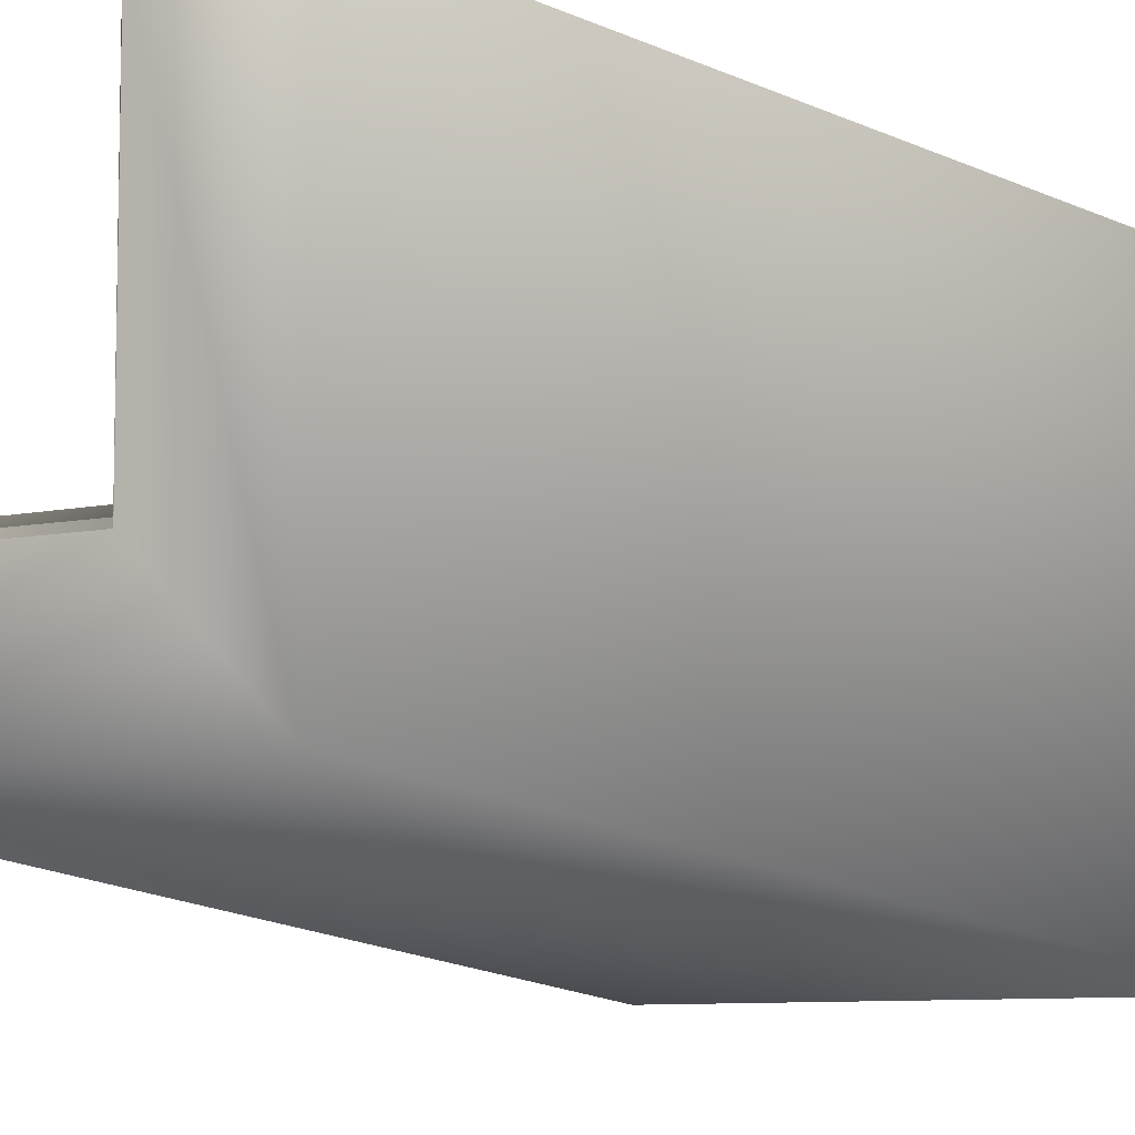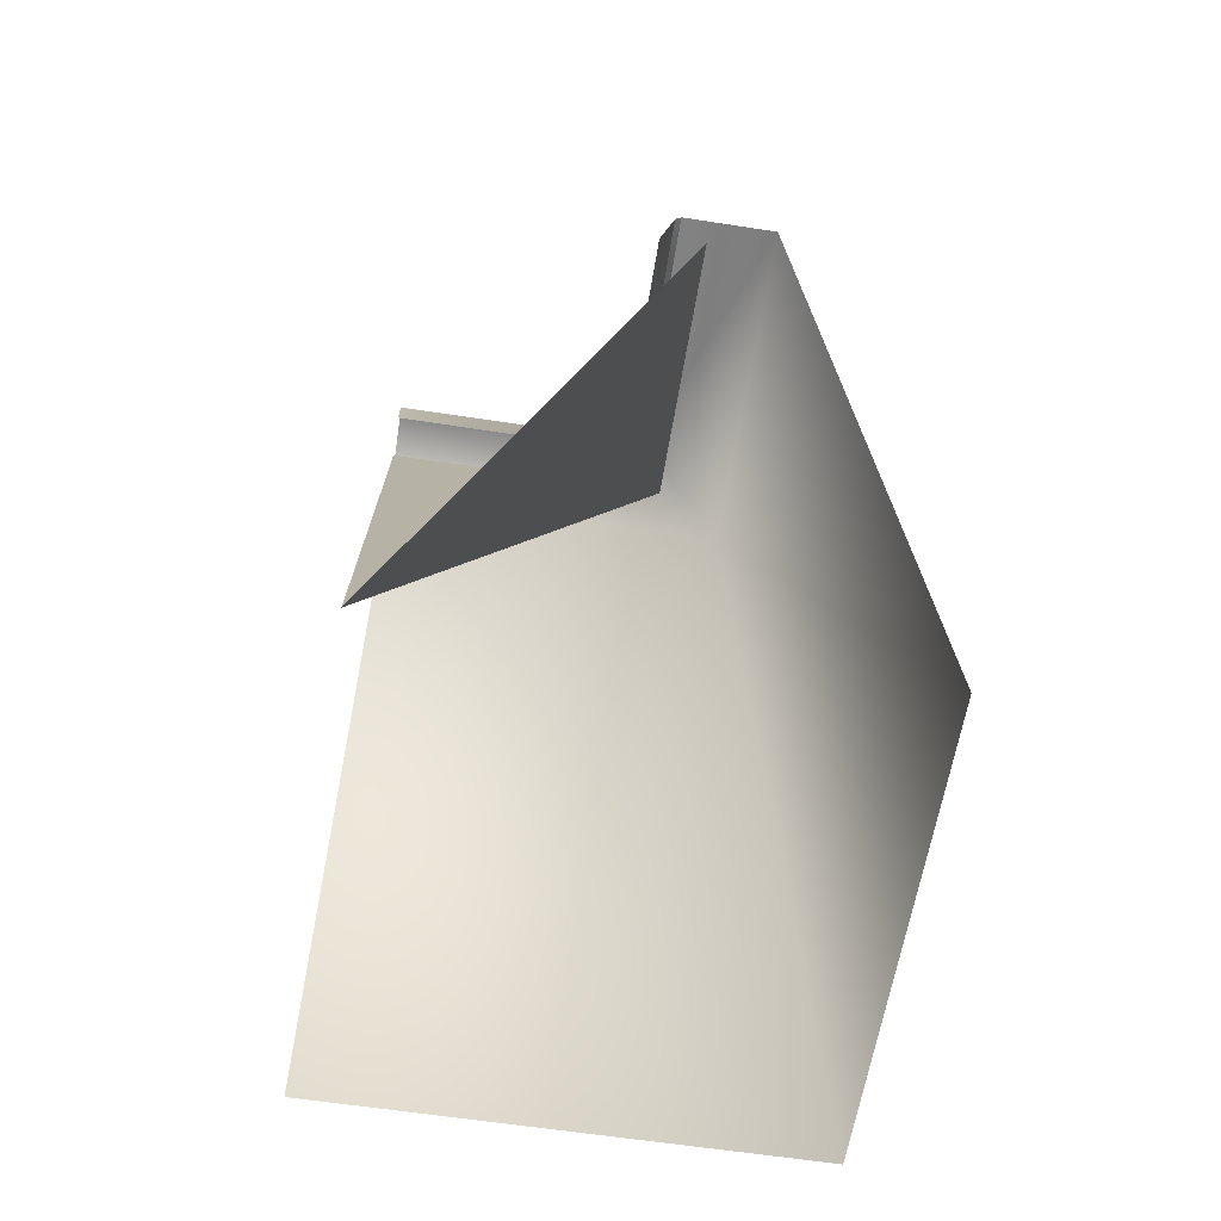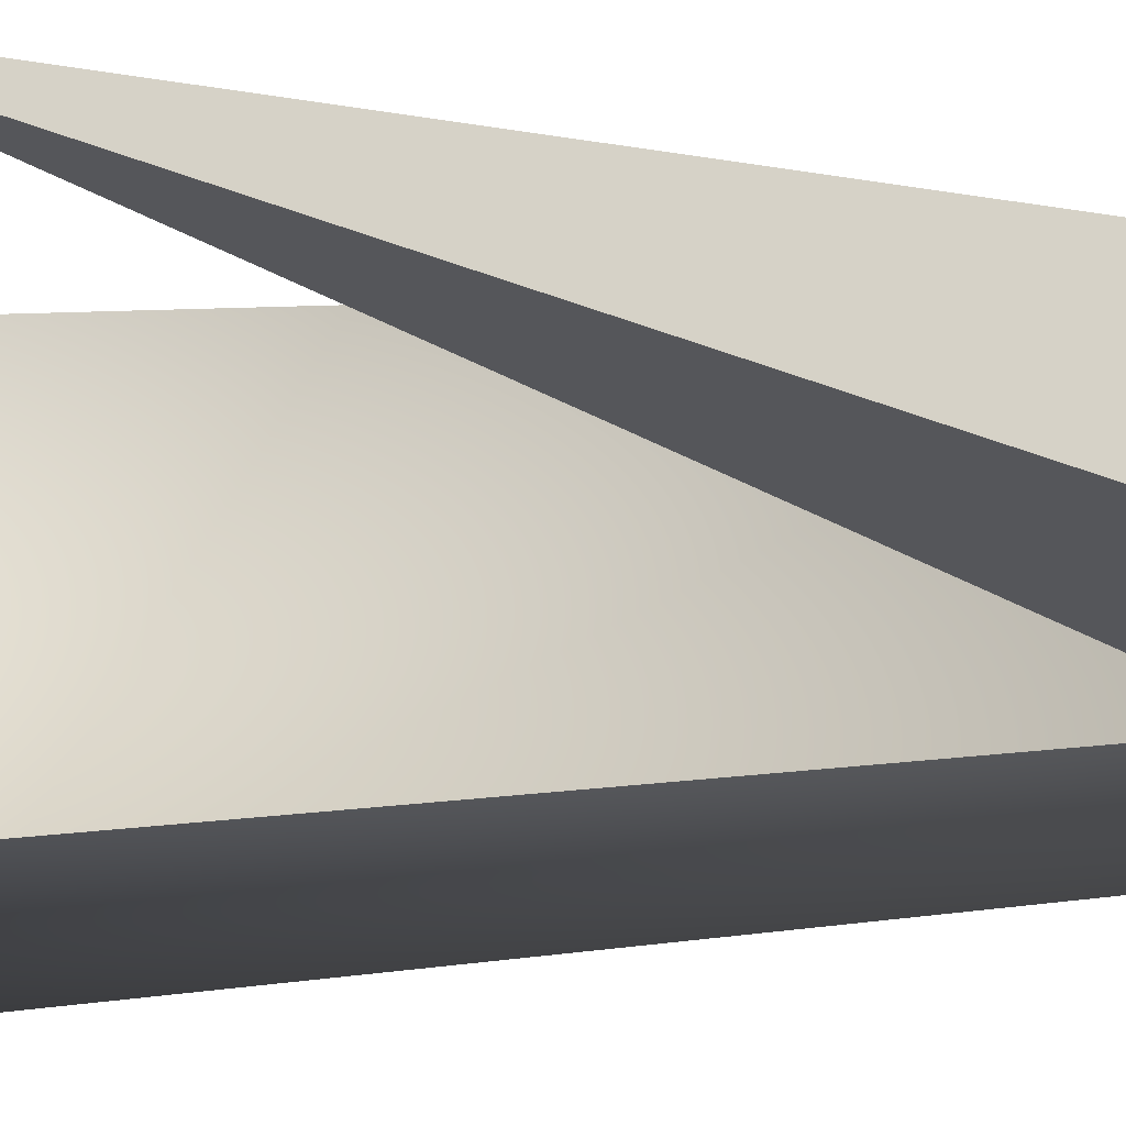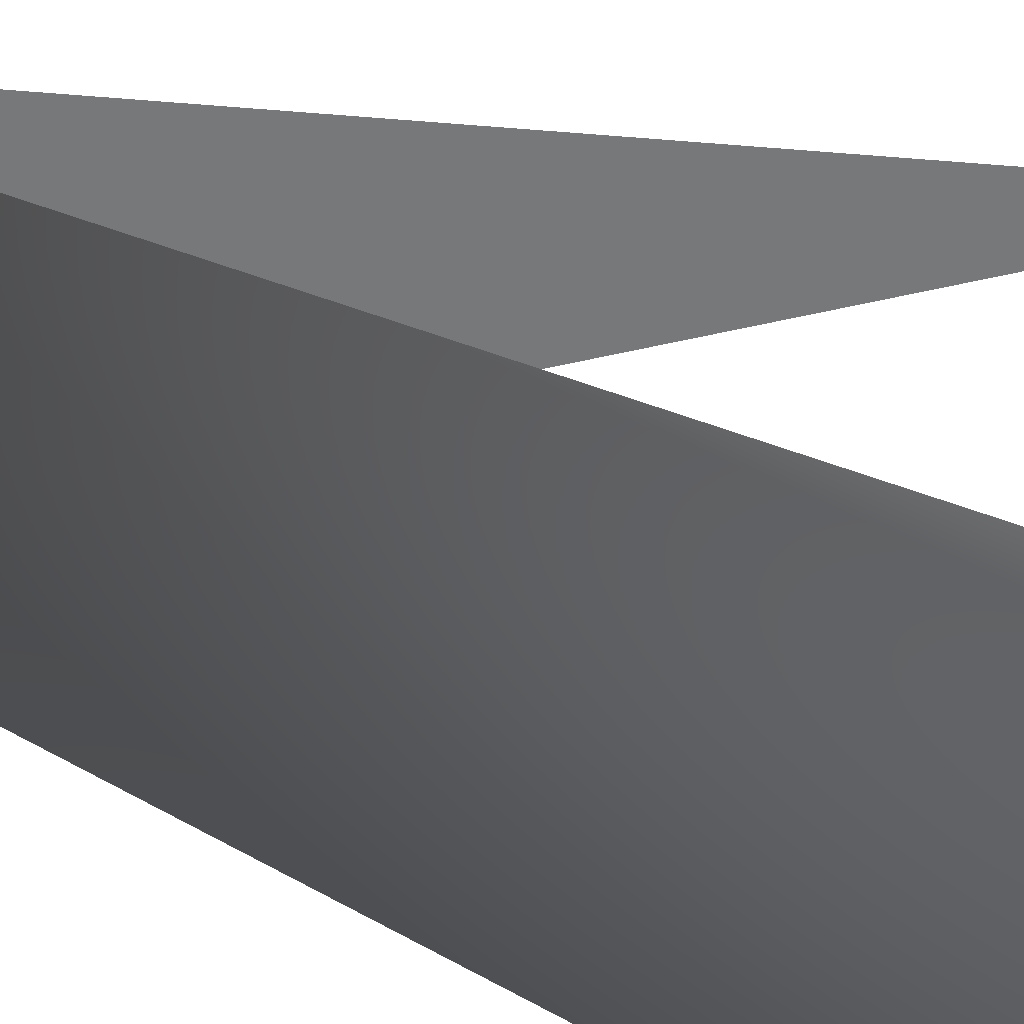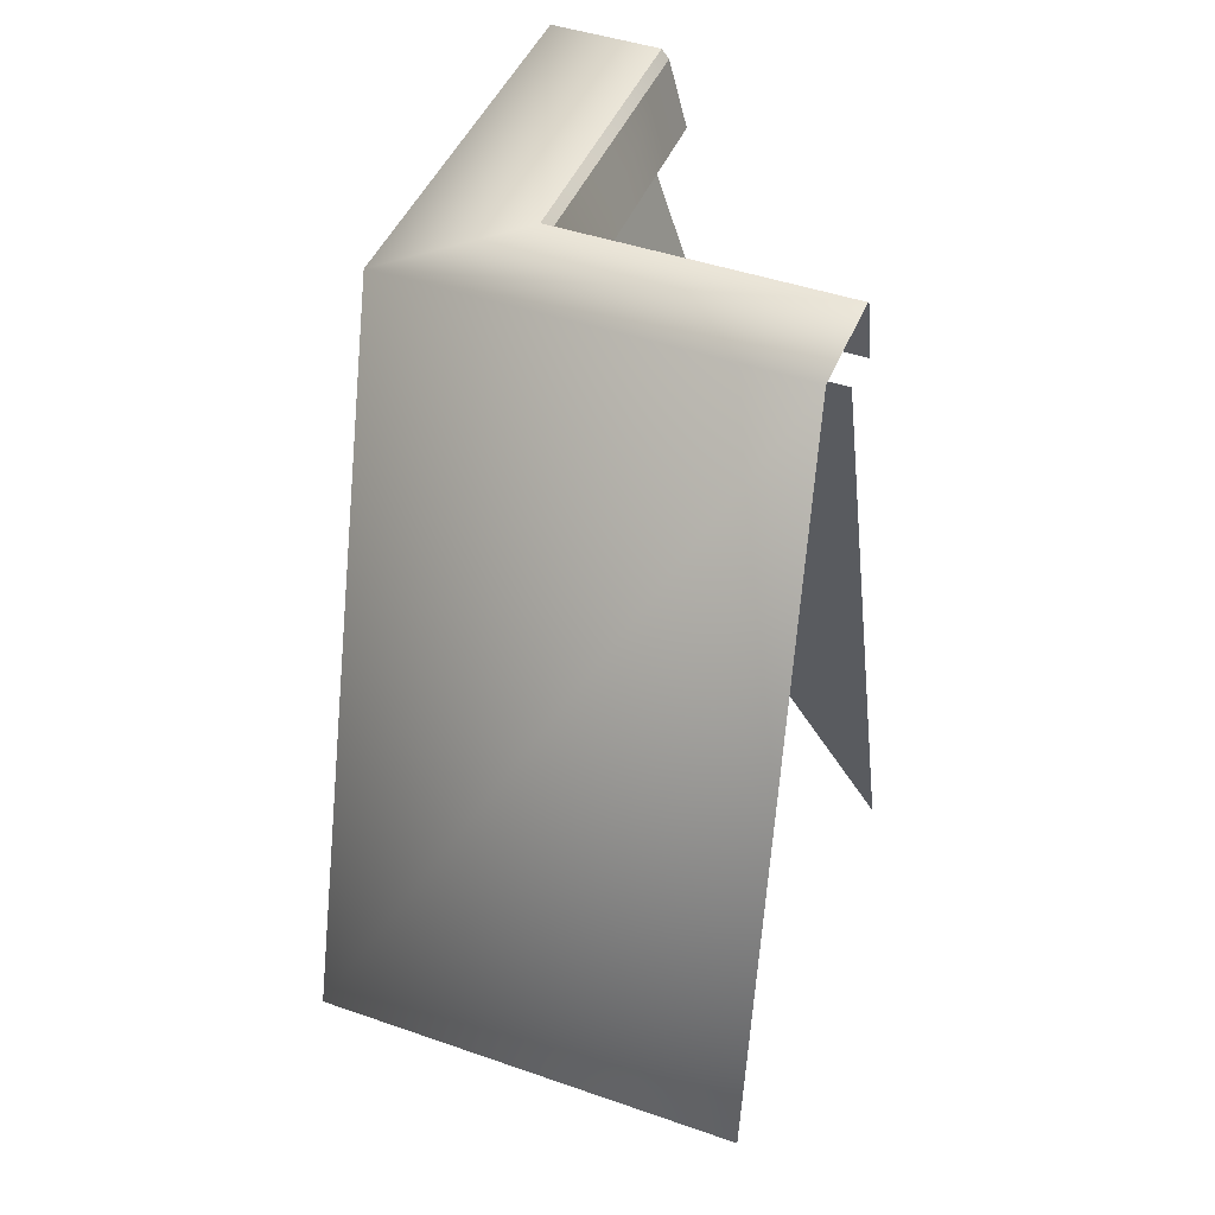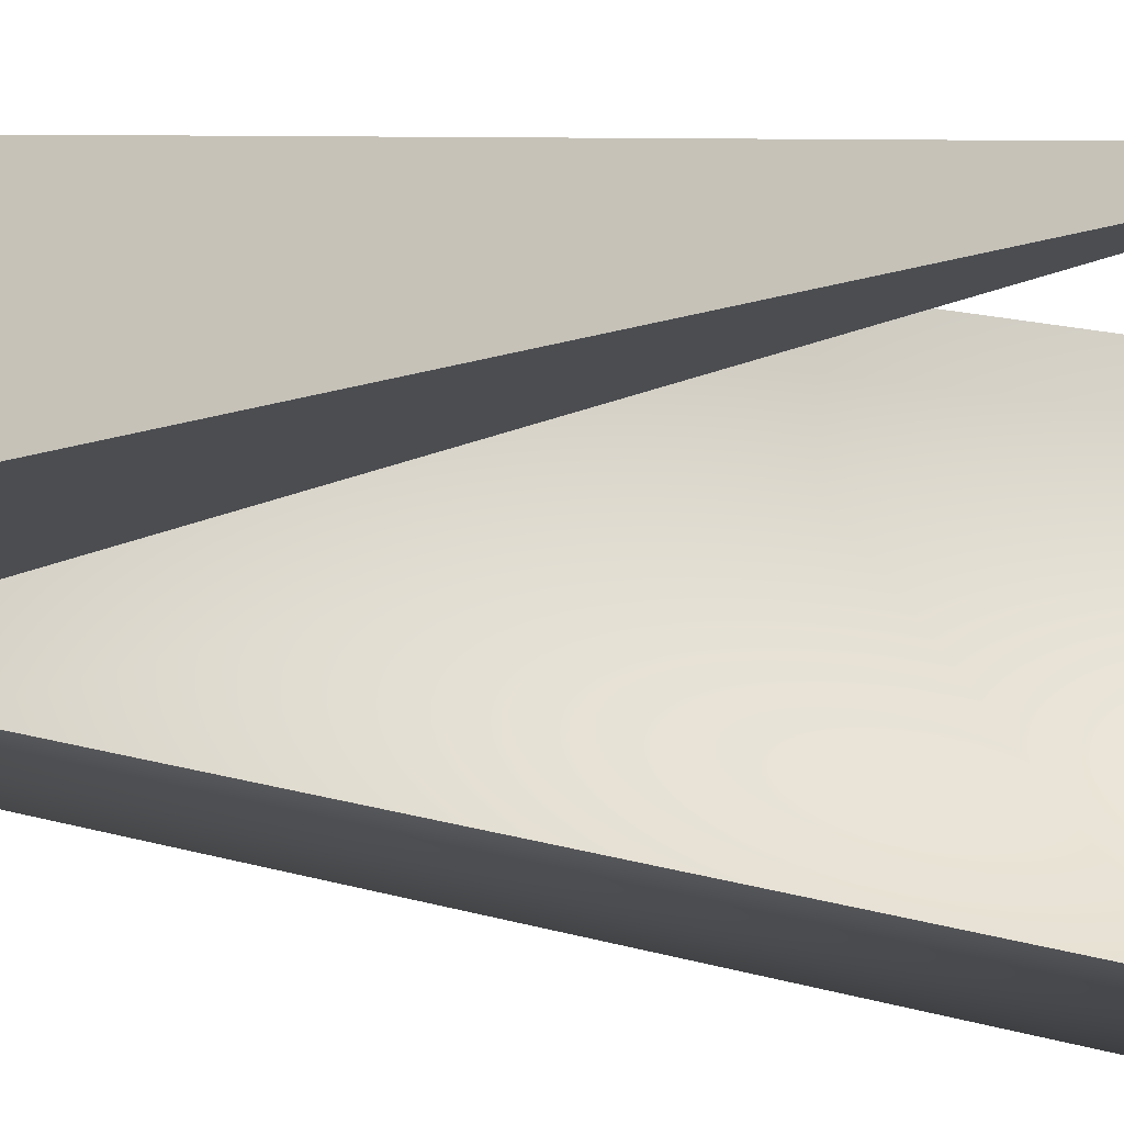
<metadata>
{"format":"obj","ext":"obj","renderer":"f3d","projection":"perspective","resolution":1024,"background":"white","views":[{"elev":-8.1,"azim":-148.6,"up":"+Z"},{"elev":-60.6,"azim":81.0,"up":"+Y"},{"elev":-16.8,"azim":89.1,"up":"+Z"},{"elev":30.9,"azim":-60.8,"up":"+Z"},{"elev":46.0,"azim":-68.4,"up":"+Y"},{"elev":78.7,"azim":-83.4,"up":"+Z"}]}
</metadata>
<code>
g wall_elevator_C
v 0.5035 -0.000837 0.5035
v -0.2205 2.108 -0.2213
v 0.5035 2.108 -0.2213
v 0.5035 -0.000837 0.5035
v -0.2205 2.108 0.5035
v -0.2205 2.108 -0.2213
v 0.5035 2.247 -0.1424
v 0.5035 2.084 -0.0979
v -0.0979 2.084 -0.0979
v -0.1424 2.247 -0.1451
v 0.5035 0.002089 -0.6232
v 0.5035 2.269 -0.4164
v -0.4163 2.269 -0.419
v -0.6237 0.002088 -0.6255
v -0.4164 2.269 0.5035
v -0.6231 0.002088 0.5035
v 0.5035 2.269 -0.4164
v 0.5035 2.269 -0.1597
v -0.1597 2.269 -0.1625
v -0.4163 2.269 -0.419
v -0.1424 2.247 -0.1451
v -0.1597 2.269 -0.1625
v 0.5035 2.269 -0.1597
v 0.5035 2.247 -0.1424
v -0.1424 2.247 0.5035
v -0.1424 2.247 -0.1451
v -0.0979 2.084 -0.0979
v -0.0979 2.084 0.5035
v -0.1597 2.269 0.5035
v -0.4164 2.269 0.5035
v -0.4163 2.269 -0.419
v -0.1597 2.269 -0.1625
v -0.1424 2.247 -0.1451
v -0.1424 2.247 0.5035
v -0.1597 2.269 0.5035
v -0.1597 2.269 -0.1625
g wall_elevator_C_0
f 3 2 1
f 6 5 4
f 9 8 7
f 10 9 7
f 13 12 11
f 14 13 11
f 13 14 15
f 14 16 15
f 19 18 17
f 20 19 17
f 23 22 21
f 24 23 21
f 27 26 25
f 28 27 25
f 31 30 29
f 32 31 29
f 35 34 33
f 36 35 33

</code>
